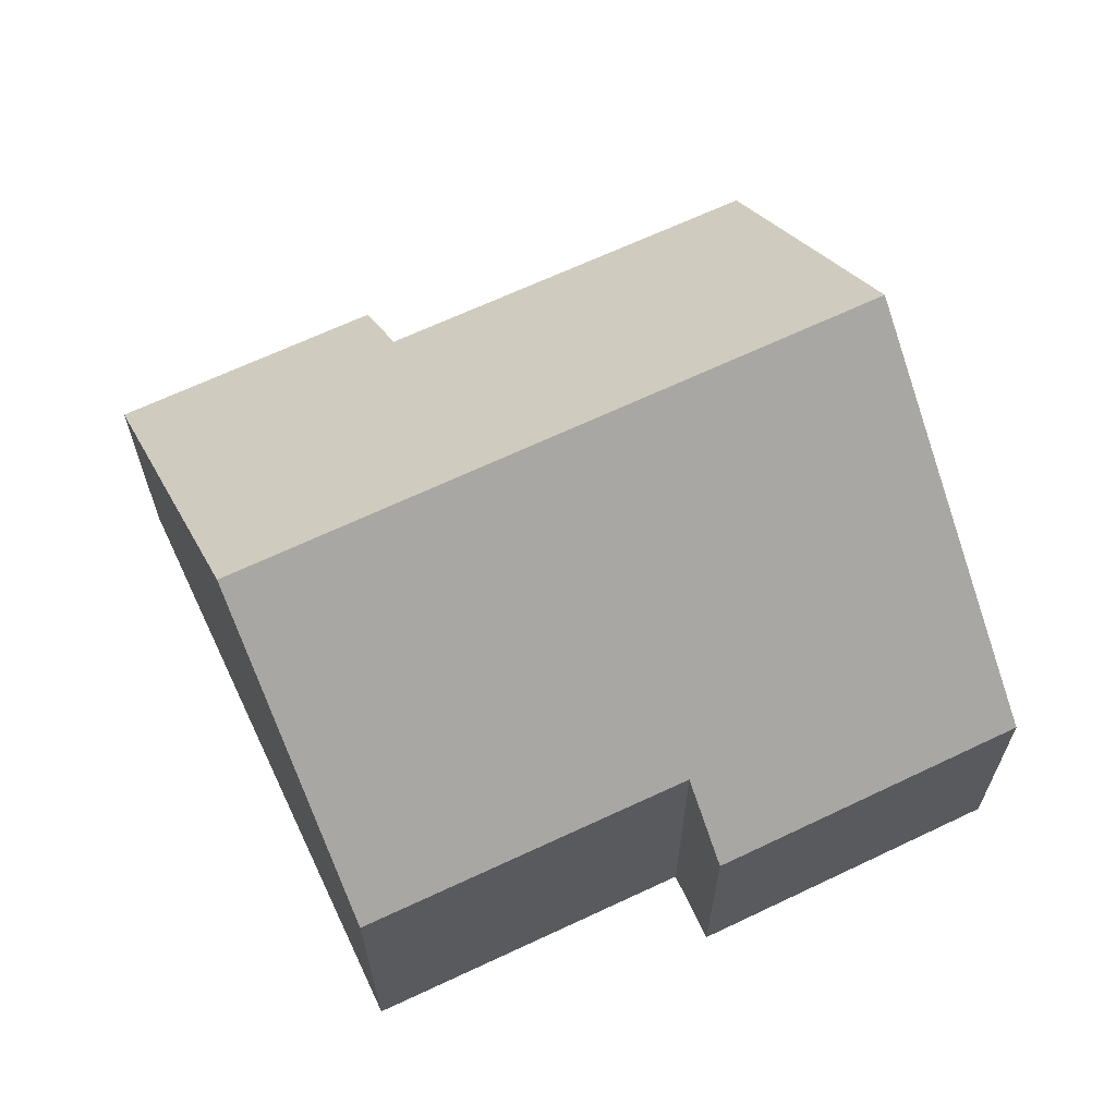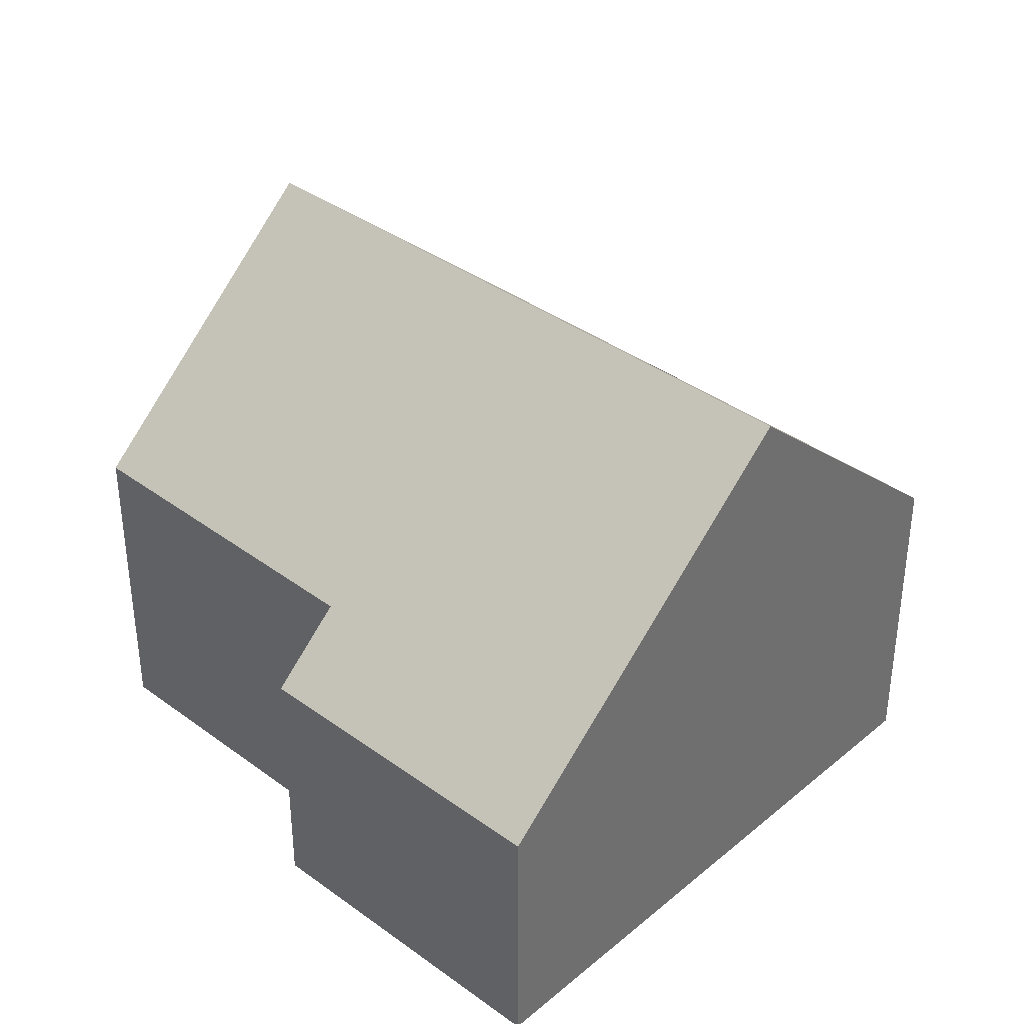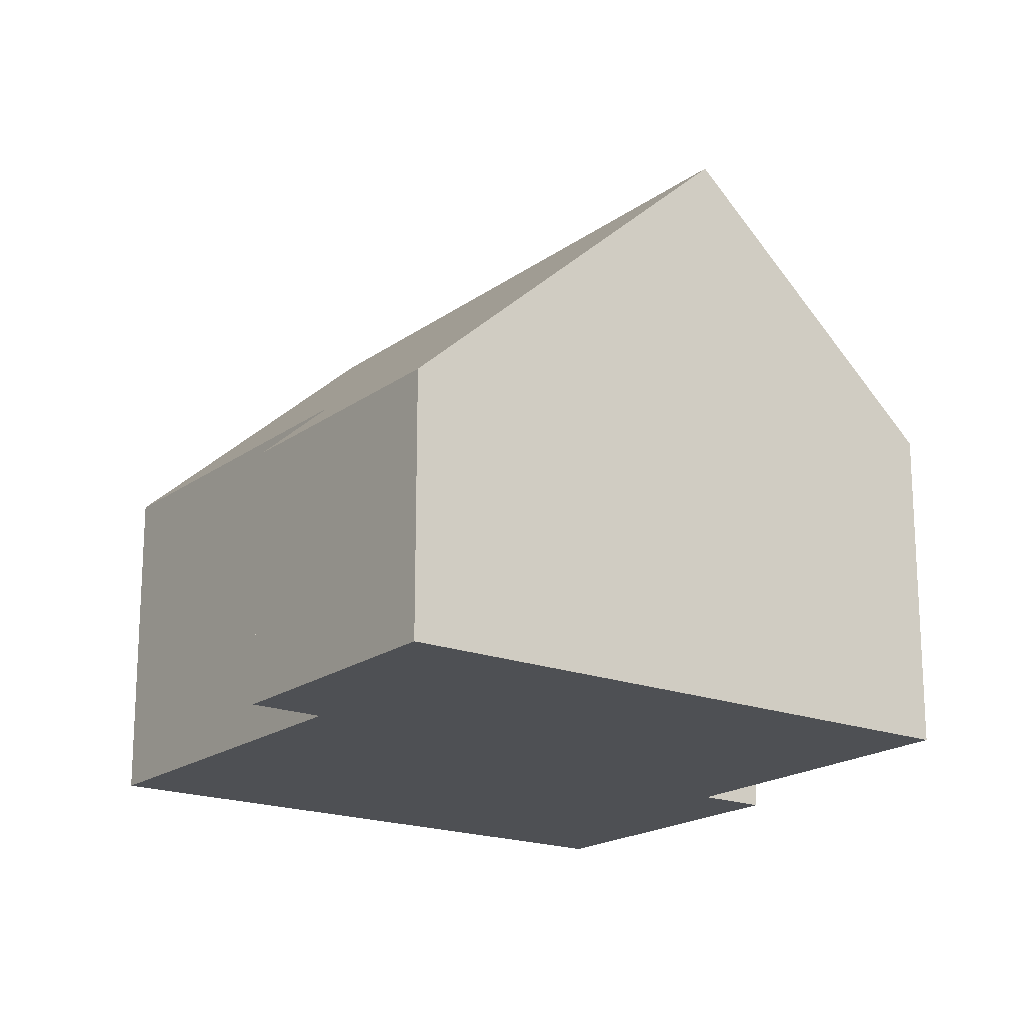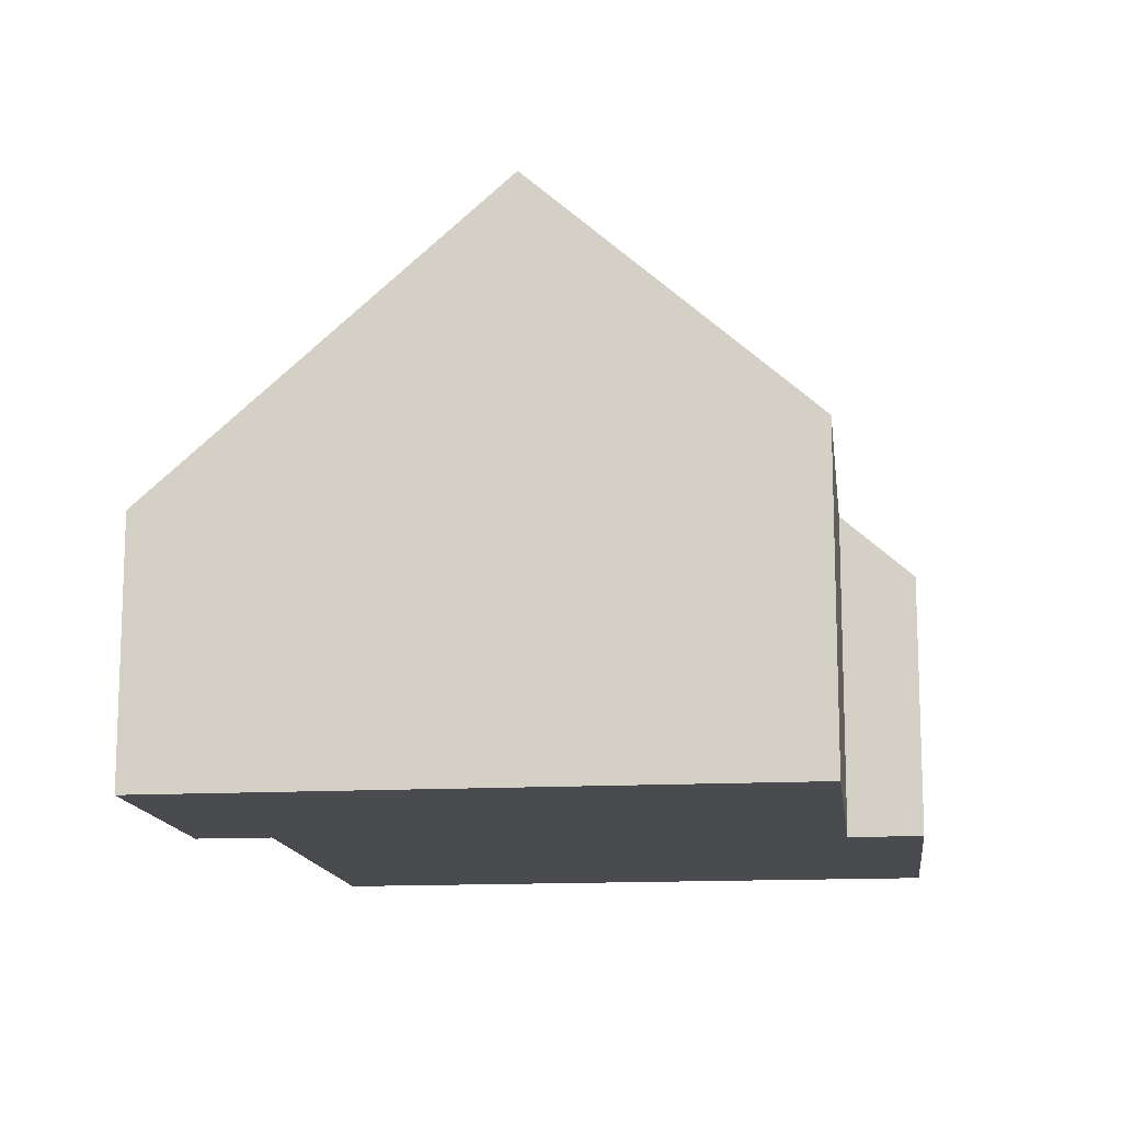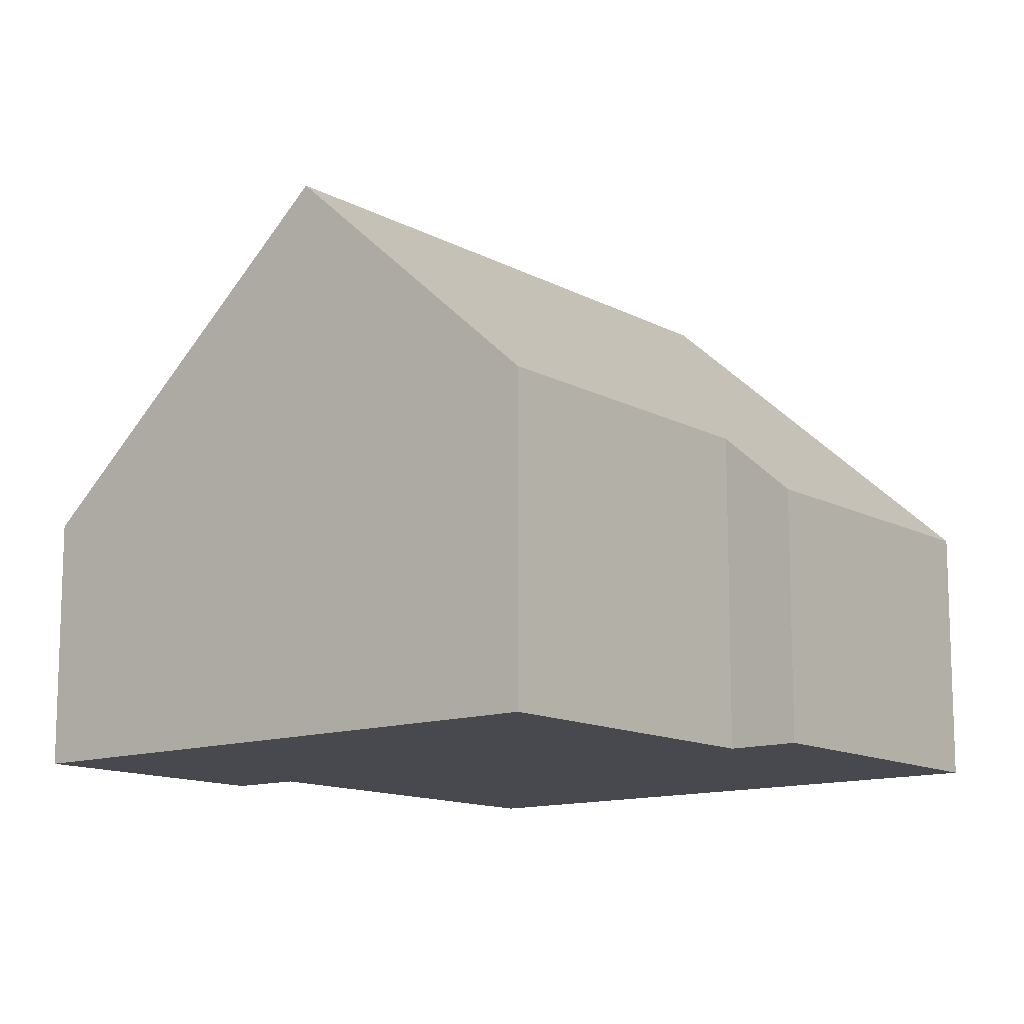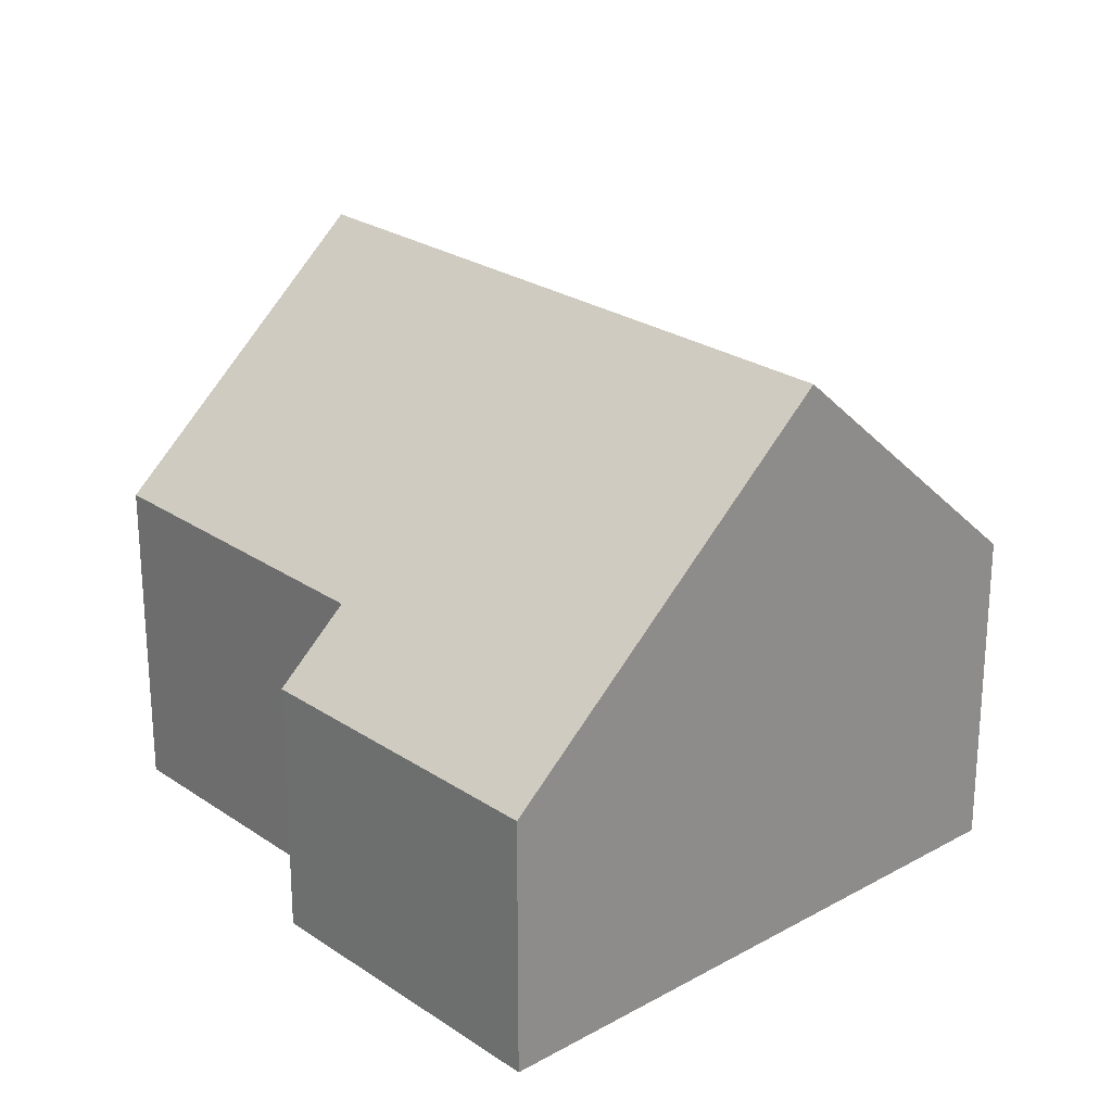
<metadata>
{"format":"obj","ext":"obj","renderer":"f3d","projection":"perspective","resolution":1024,"background":"white","views":[{"elev":66.4,"azim":129.4,"up":"+Y"},{"elev":37.8,"azim":-162.1,"up":"+Y"},{"elev":-18.8,"azim":28.5,"up":"+Y"},{"elev":-13.9,"azim":71.6,"up":"+Y"},{"elev":-12.7,"azim":103.6,"up":"+Y"},{"elev":24.8,"azim":-157.5,"up":"+Y"}]}
</metadata>
<code>
v  4.06 7.785 -8.56
v  7.24 5.153 -10.4
v  5.35 5.159 -11.28
v  11.32 5.139 -8.5
v  2.347 11.27 -4.948
v  10.69 6.422 -7.17
v  14.52 11.27 0.772
v  16.89 6.443 -4.23
v  11.5 5.133 7.13
v  7.12 6.468 3.38
v  6.49 5.145 4.76
v  0 6.495 3.977e-16
v  5.35 6.907e-16 -11.28
v  4.06 5.241e-16 -8.56
v  2.347 3.03e-16 -4.948
v  0 0 0
v  7.12 -2.07e-16 3.38
v  6.49 -2.915e-16 4.76
v  11.5 -4.366e-16 7.13
v  14.52 -4.727e-17 0.772
v  16.89 2.59e-16 -4.23
v  10.69 4.39e-16 -7.17
v  11.32 5.205e-16 -8.5
v  7.24 6.368e-16 -10.4
g defaultobject
f 1 2 3
f 2 1 4
f 4 1 5
f 4 5 6
f 6 5 7
f 6 7 8
f 9 10 11
f 10 5 12
f 5 10 9
f 5 9 7
f 13 1 3
f 1 13 5
f 5 13 12
f 12 13 14
f 12 14 15
f 12 15 16
f 17 11 10
f 11 17 18
f 16 10 12
f 10 16 17
f 18 9 11
f 9 18 19
f 19 7 9
f 7 19 8
f 8 19 20
f 8 20 21
f 22 4 6
f 4 22 23
f 21 6 8
f 6 21 22
f 2 13 3
f 13 2 4
f 13 4 24
f 24 4 23
f 18 20 19
f 20 18 17
f 20 17 16
f 20 16 21
f 21 16 15
f 21 15 22
f 22 15 14
f 22 14 23
f 23 14 24
f 24 14 13

</code>
